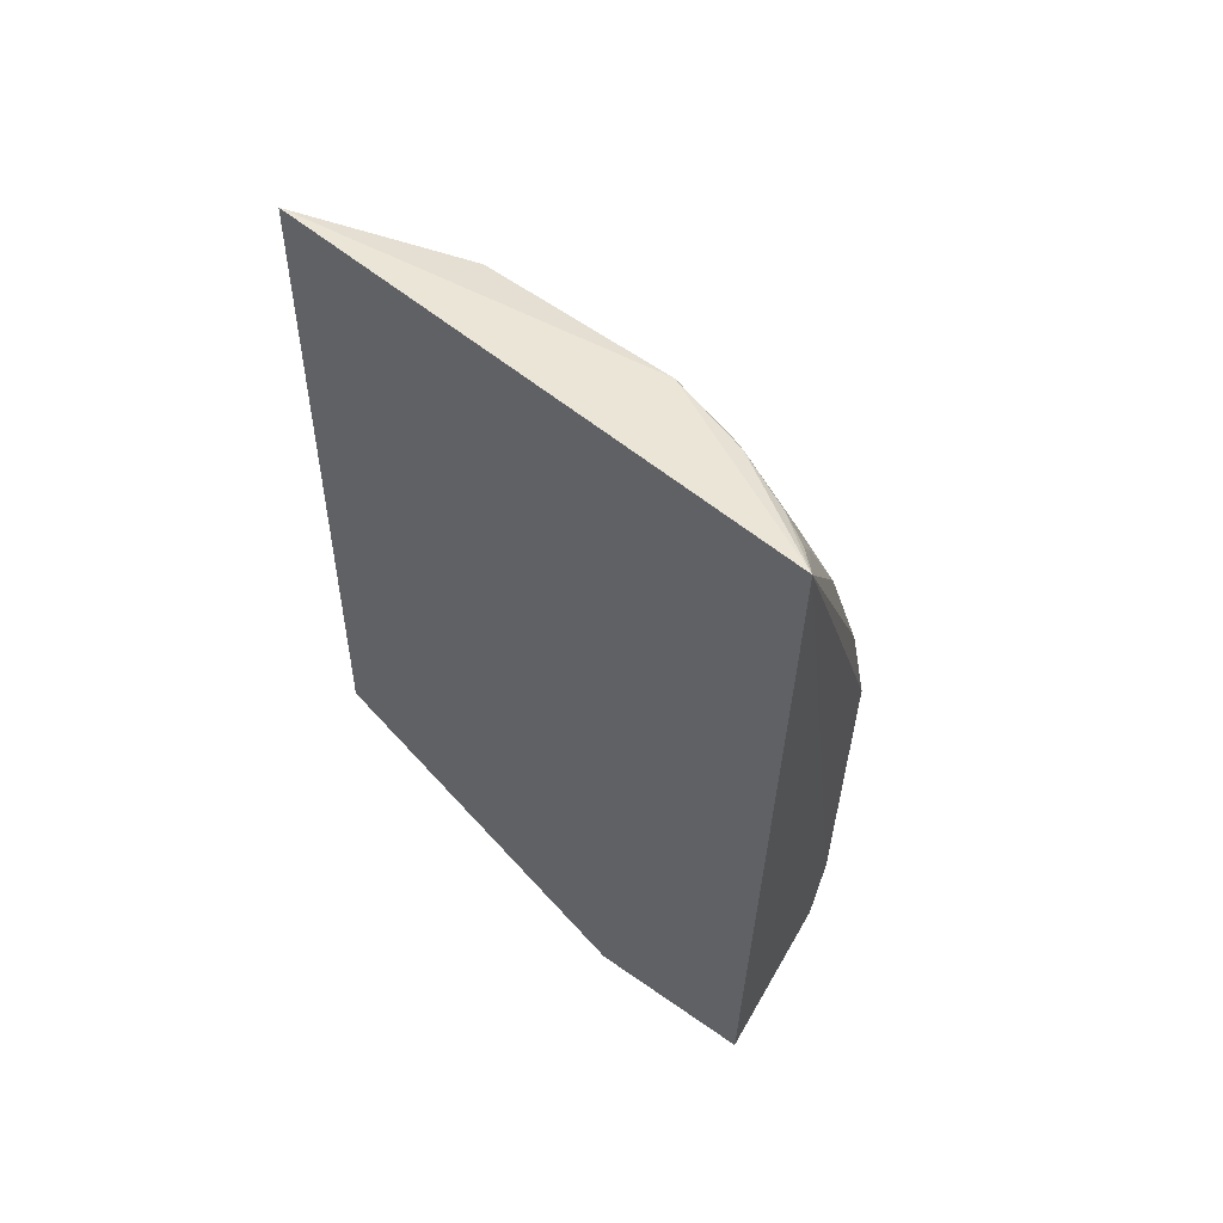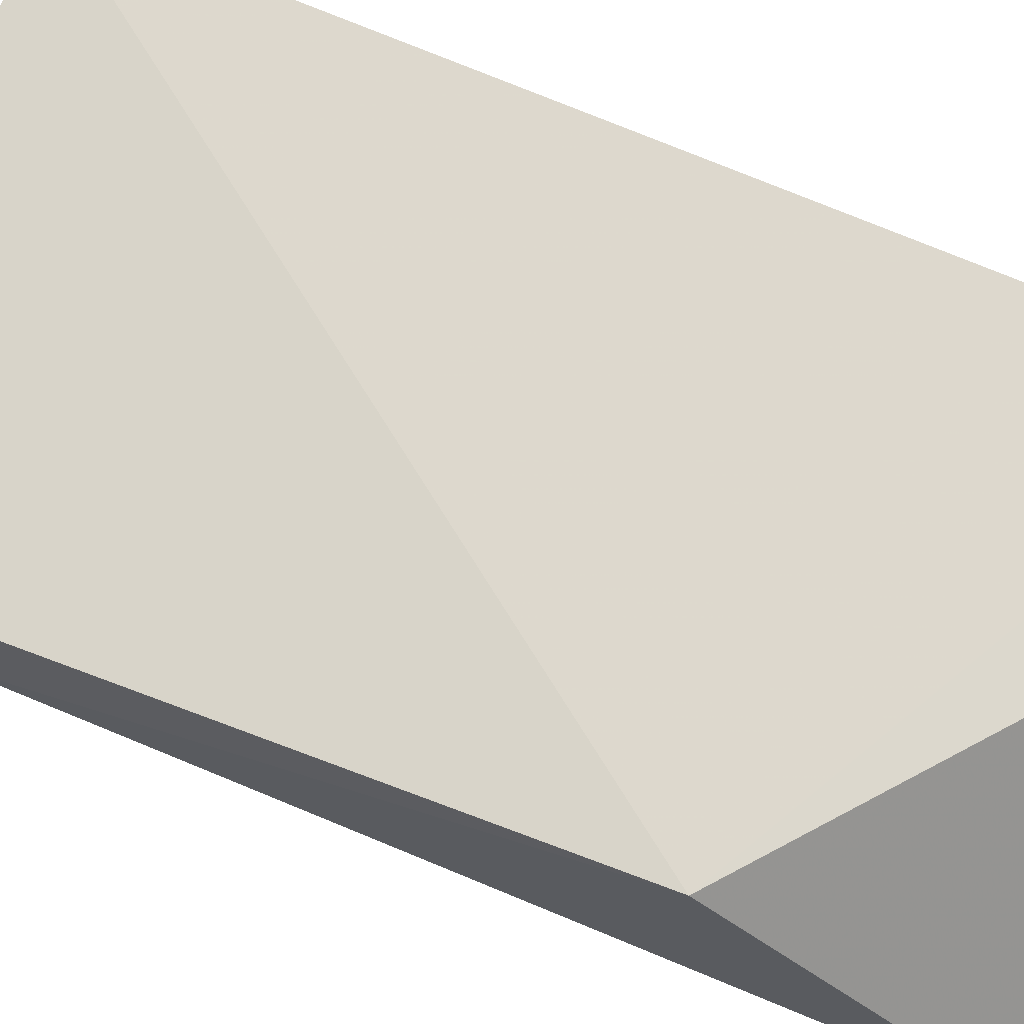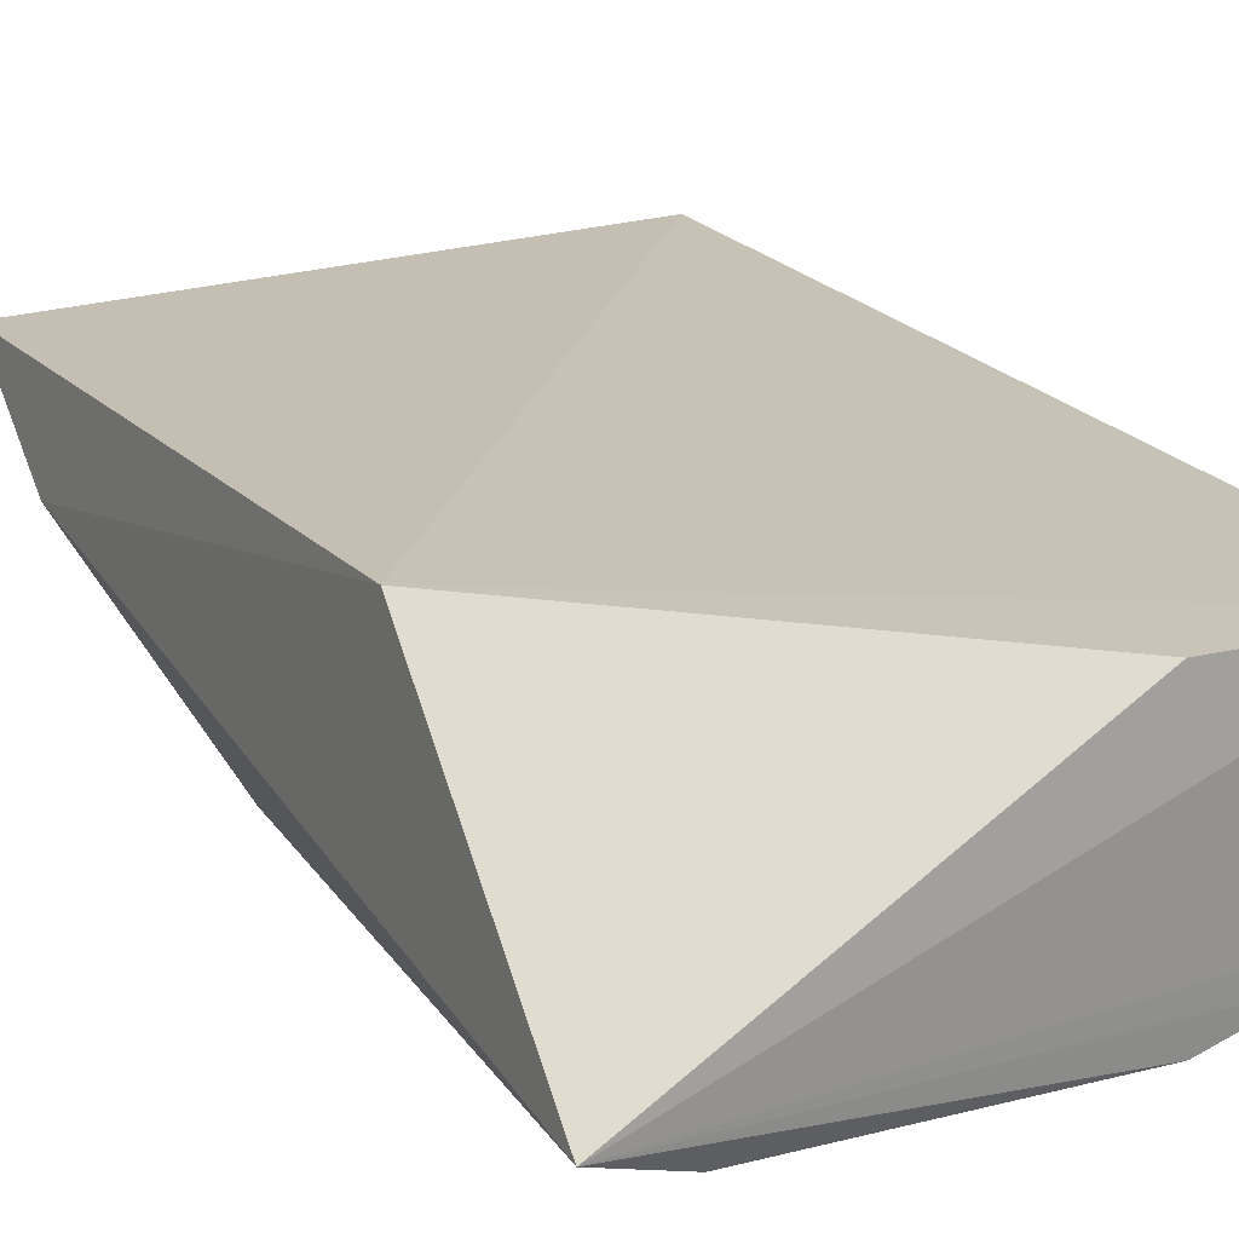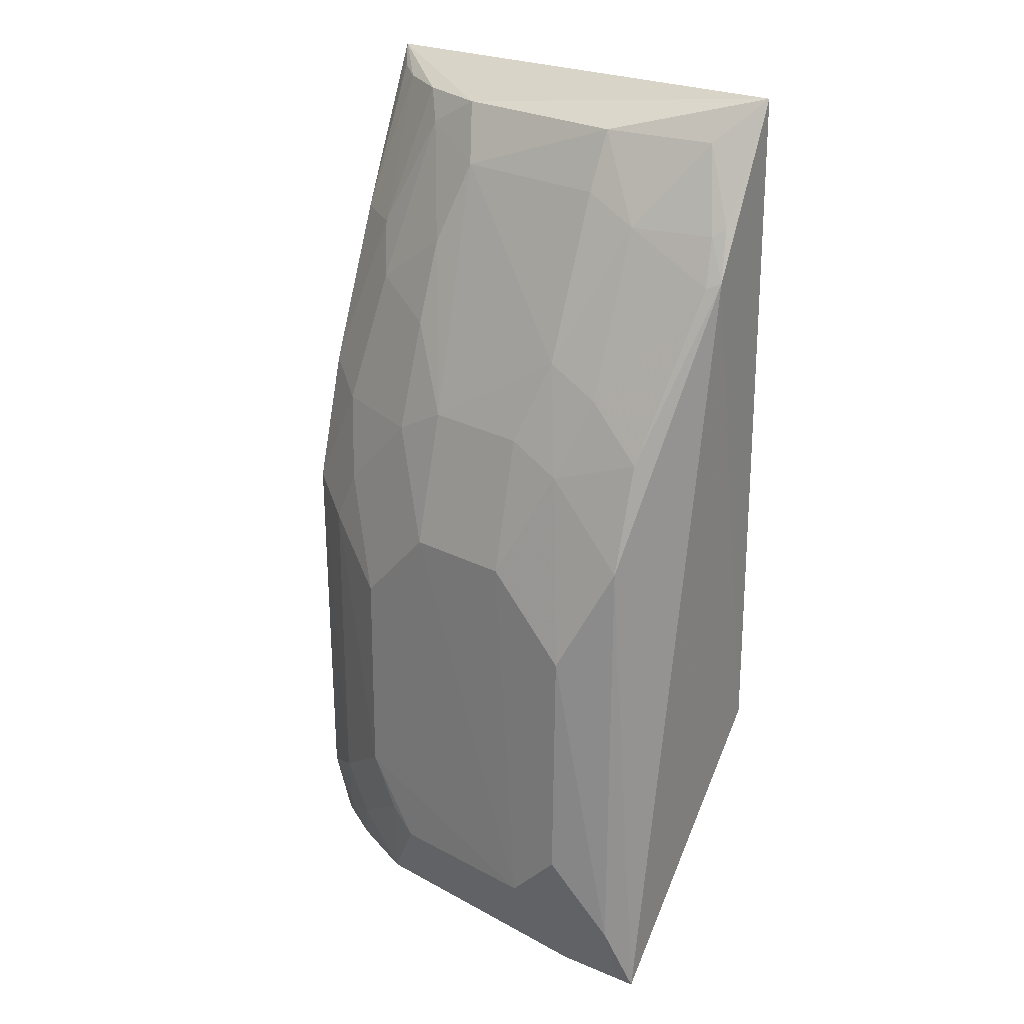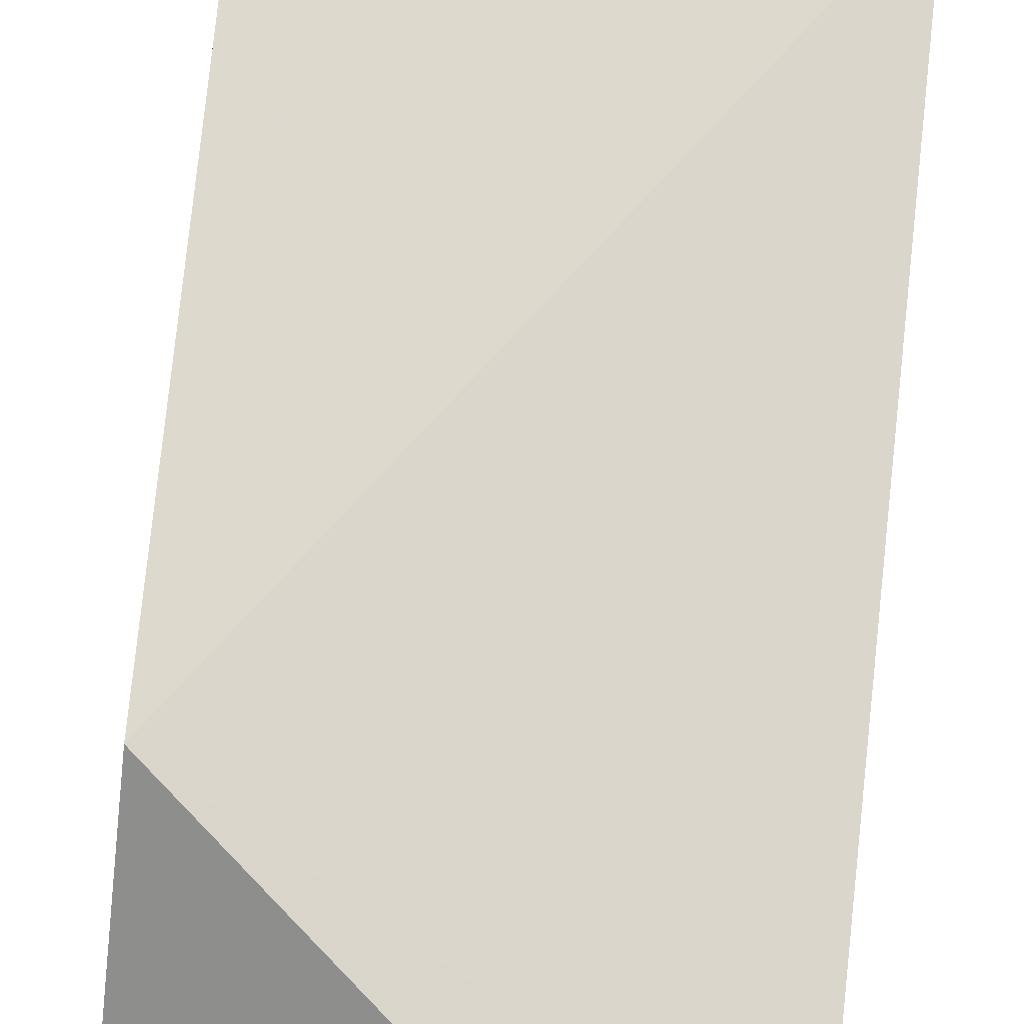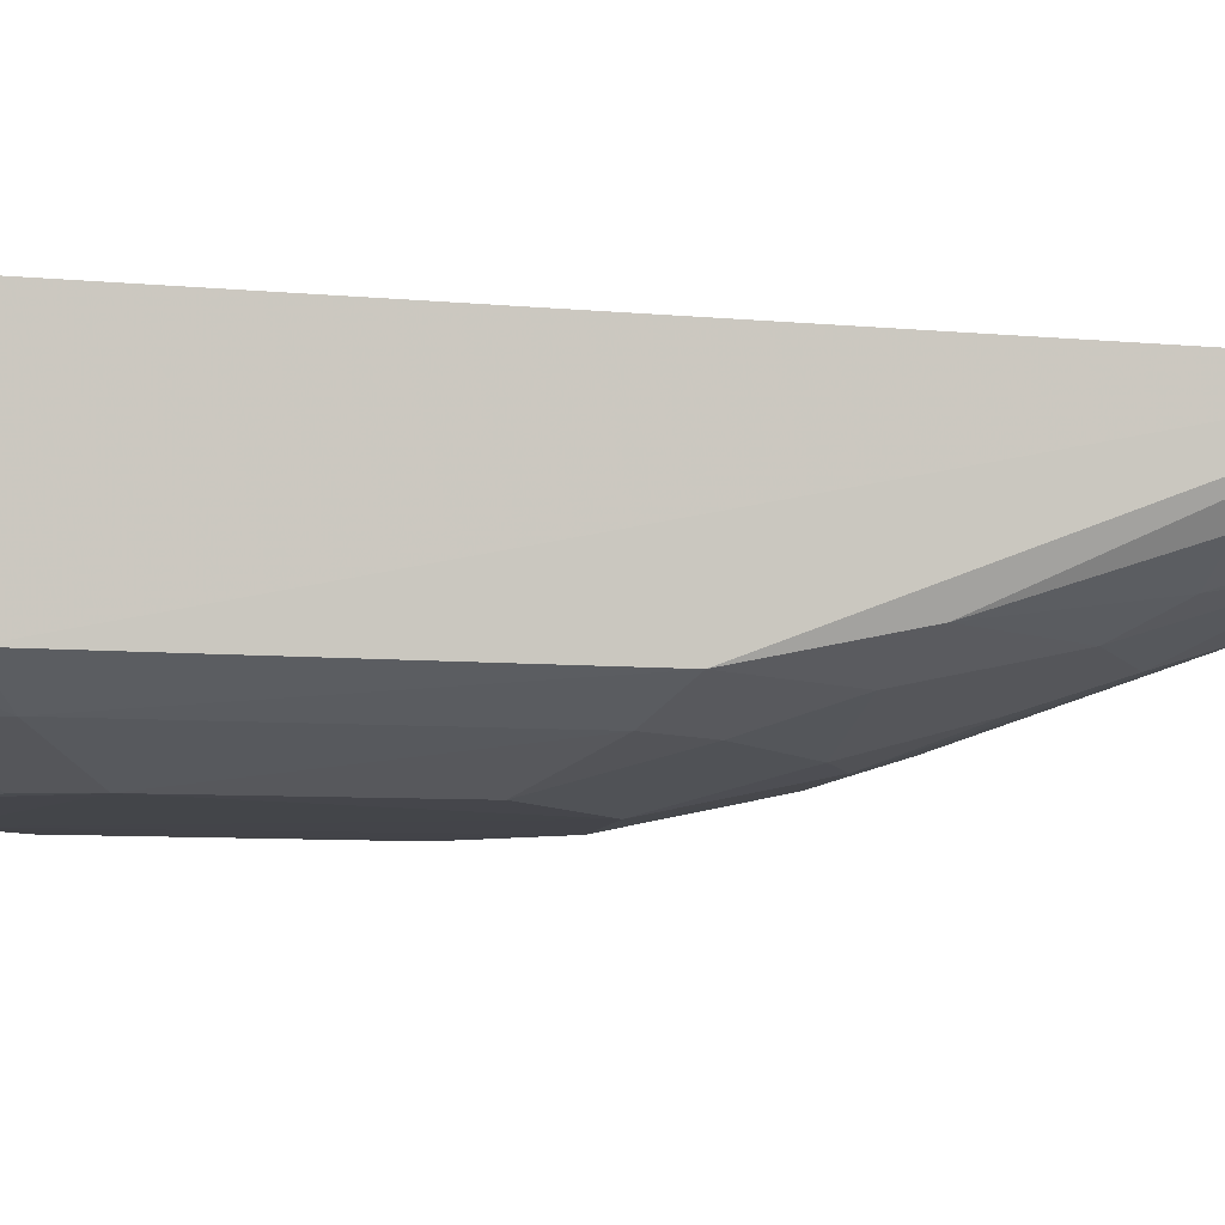
<metadata>
{"format":"obj","ext":"obj","renderer":"f3d","projection":"perspective","resolution":1024,"background":"white","views":[{"elev":59.4,"azim":-144.1,"up":"+Z"},{"elev":72.5,"azim":112.8,"up":"+Y"},{"elev":19.9,"azim":155.7,"up":"+Y"},{"elev":24.7,"azim":41.3,"up":"+Z"},{"elev":74.2,"azim":-173.6,"up":"+Y"},{"elev":-8.8,"azim":-102.1,"up":"+Y"}]}
</metadata>
<code>
v 0.05696 -0.2987 0.07907
v 0.1105 -0.2866 -0.239
v 0.1168 -0.2008 0.2778
v -0.156 -0.1868 0.2682
v -0.1419 -0.2833 -0.1857
v -0.06087 -0.1814 -0.2348
v -0.05666 -0.2381 0.2569
v 0.09889 -0.2975 0.03409
v -0.04329 -0.3148 -0.1863
v 0.1058 -0.1814 -0.09848
v -0.1518 -0.1814 -0.2348
v 0.04138 -0.2395 0.2569
v -0.143 -0.2837 0.01957
v 0.1206 -0.2413 0.1892
v -0.07177 -0.2994 -0.23
v 0.07235 -0.3143 -0.02428
v -0.02849 -0.2994 0.09414
v -0.113 -0.2519 0.1804
v -0.07223 -0.3153 -0.142
v 0.09937 -0.2835 0.09358
v 0.09761 -0.2228 0.2556
v 0.07116 -0.3011 -0.2302
v -0.1424 -0.2717 -0.2298
v 0.0998 -0.2997 -0.201
v -0.04393 -0.2538 0.2264
v 0.04246 -0.2846 0.1381
v 0.02863 -0.3152 0.02013
v -0.09856 -0.2257 0.2565
v -0.1404 -0.2378 0.1814
v -0.1134 -0.2842 0.07869
v -0.1142 -0.2987 -0.1715
v -0.05782 -0.3146 -0.1716
v 0.1159 -0.2325 0.2156
v 0.06944 -0.2524 0.2116
v 0.0712 -0.3146 -0.1565
v -0.1137 -0.2854 -0.2298
v 0.1024 -0.2917 -0.2317
v -0.08533 -0.2378 0.2412
v 0.04128 -0.2528 0.2257
v 0.07097 -0.2835 0.1229
v 0.02816 -0.2992 0.09362
v -0.07184 -0.3148 -0.02463
v -0.1412 -0.2677 0.09224
v -0.1282 -0.2112 0.2568
v -0.05699 -0.2829 0.1381
v -0.09934 -0.2982 -0.2011
v 0.1104 -0.2373 0.2112
v 0.04294 -0.3153 -0.1862
v -0.1273 -0.2836 -0.2149
v 0.1141 -0.2459 0.1858
v -0.02945 -0.3156 0.01996
v -0.09963 -0.2985 0.03535
v -0.1145 -0.2983 0.005022
v -0.0997 -0.2669 0.1529
v -0.1413 -0.2105 0.2419
v -0.05698 -0.2682 0.1824
v -0.05761 -0.2995 0.07856
v -0.144 -0.2003 0.2593
f 7 3 4
f 10 2 6
f 10 4 3
f 11 5 4
f 11 10 6
f 11 4 10
f 11 6 2
f 12 3 7
f 13 4 5
f 14 8 2
f 14 10 3
f 14 2 10
f 16 8 1
f 20 1 8
f 20 8 14
f 21 3 12
f 22 15 2
f 22 9 15
f 23 11 2
f 23 5 11
f 24 2 8
f 24 8 16
f 25 12 7
f 26 25 17
f 27 16 1
f 28 7 4
f 31 13 5
f 32 15 9
f 32 9 19
f 33 14 3
f 33 3 21
f 34 21 12
f 35 24 16
f 35 22 24
f 36 23 2
f 36 2 15
f 37 24 22
f 37 22 2
f 37 2 24
f 38 25 7
f 38 28 18
f 38 7 28
f 39 12 25
f 39 25 26
f 39 34 12
f 39 26 34
f 40 26 1
f 40 1 20
f 40 34 26
f 41 26 17
f 41 27 1
f 41 1 26
f 43 29 4
f 43 4 13
f 43 13 30
f 43 18 29
f 44 28 4
f 44 29 18
f 44 18 28
f 46 15 32
f 46 36 15
f 46 32 19
f 46 19 31
f 47 33 21
f 47 21 34
f 47 14 33
f 48 9 22
f 48 22 35
f 48 19 9
f 48 35 16
f 48 16 27
f 49 31 5
f 49 5 23
f 49 23 36
f 49 46 31
f 49 36 46
f 50 40 20
f 50 34 40
f 50 47 34
f 50 20 14
f 50 14 47
f 51 41 17
f 51 27 41
f 51 42 19
f 51 48 27
f 51 19 48
f 52 30 13
f 52 42 51
f 53 31 19
f 53 19 42
f 53 13 31
f 53 52 13
f 53 42 52
f 54 43 30
f 54 18 43
f 54 30 45
f 54 38 18
f 55 4 29
f 55 29 44
f 56 45 17
f 56 17 25
f 56 54 45
f 56 25 38
f 56 38 54
f 57 52 51
f 57 51 17
f 57 17 45
f 57 45 30
f 57 30 52
f 58 55 44
f 58 44 4
f 58 4 55

</code>
